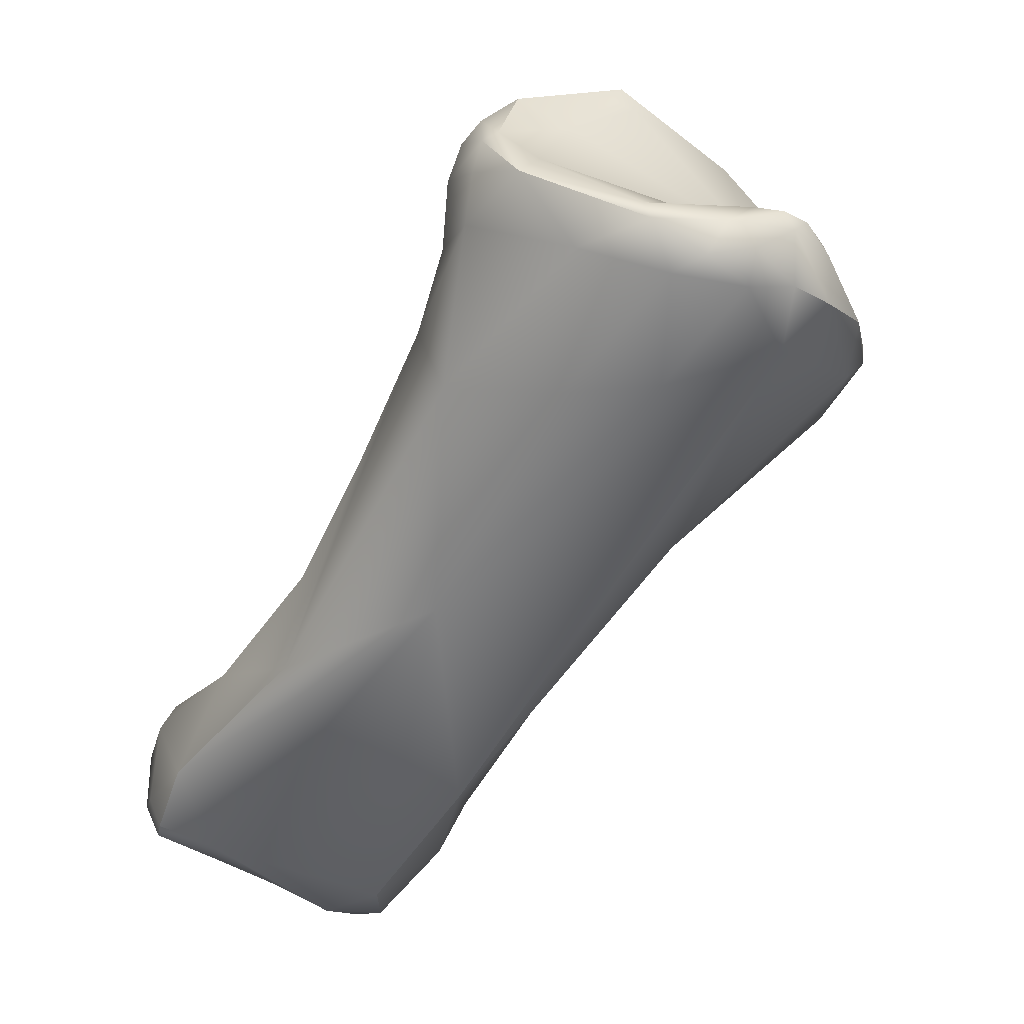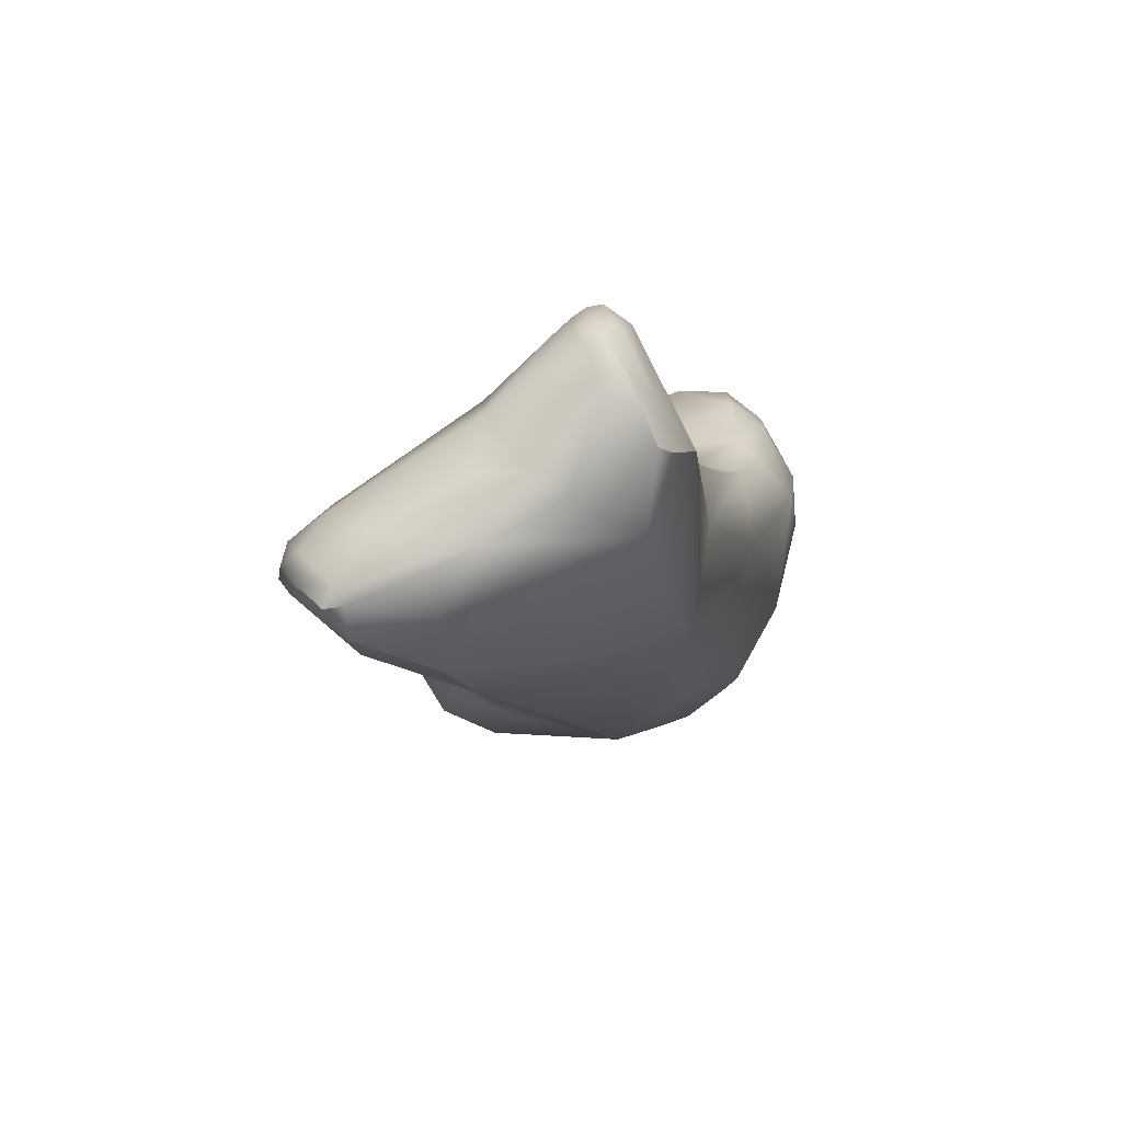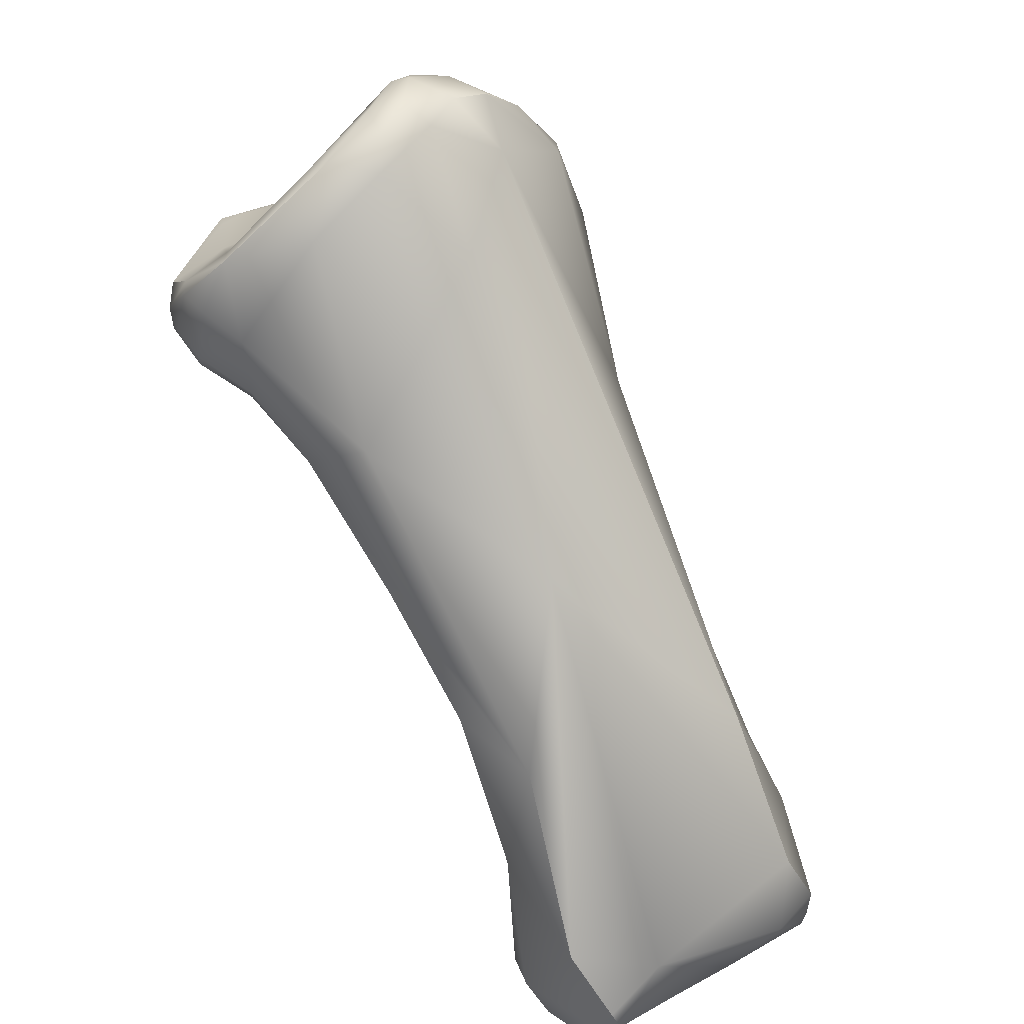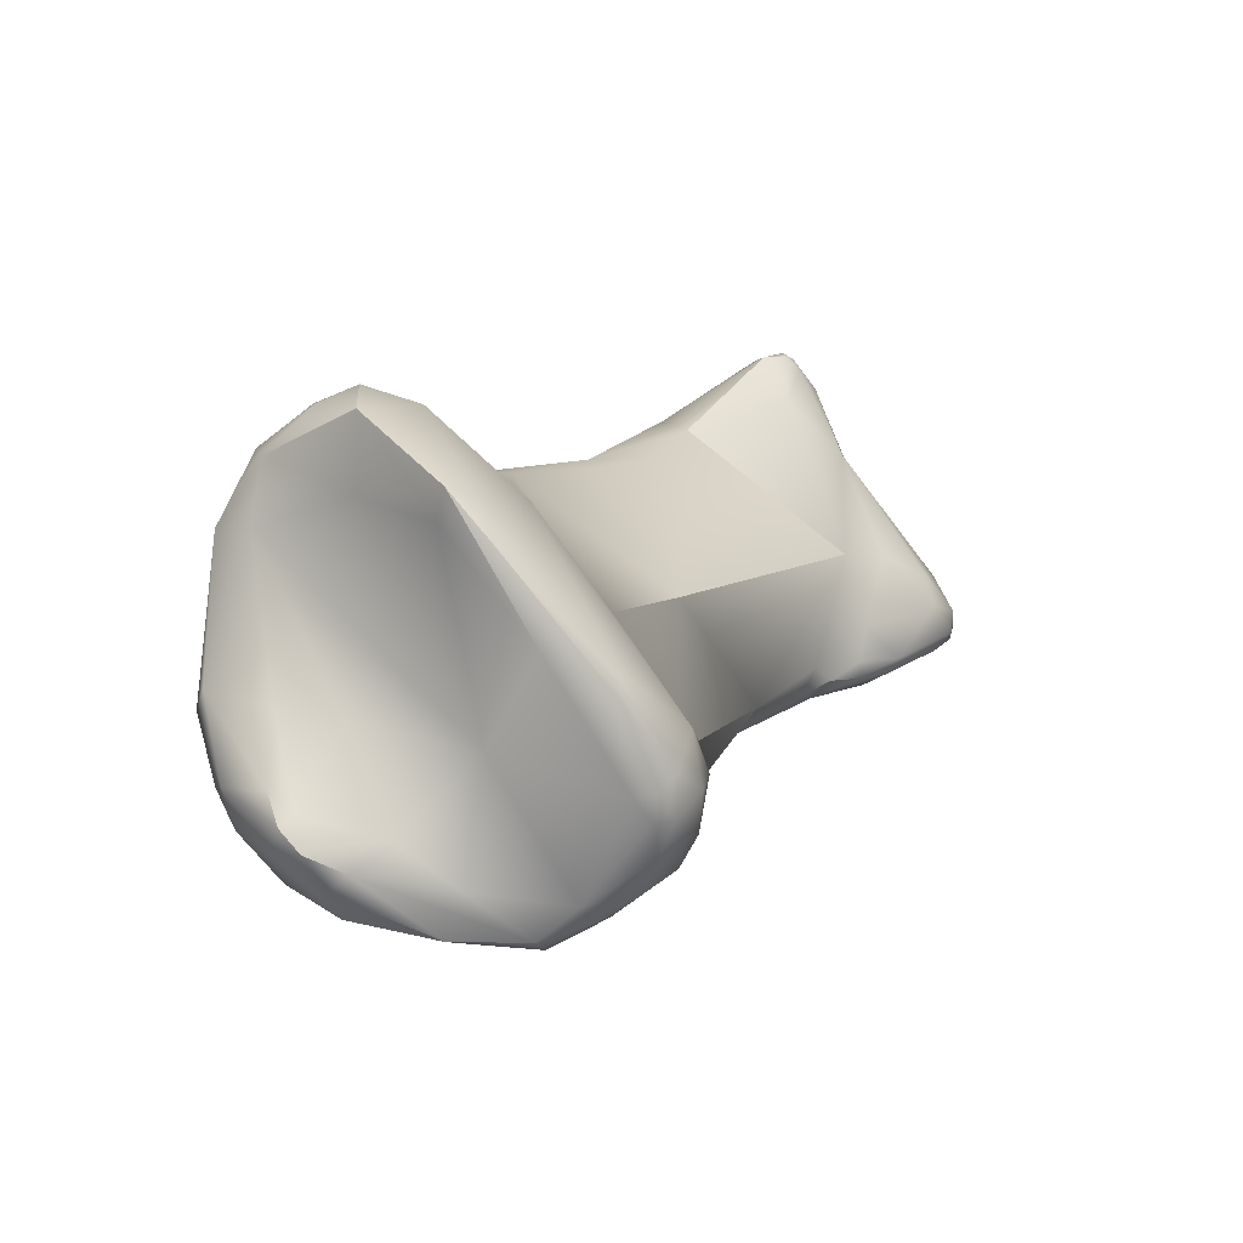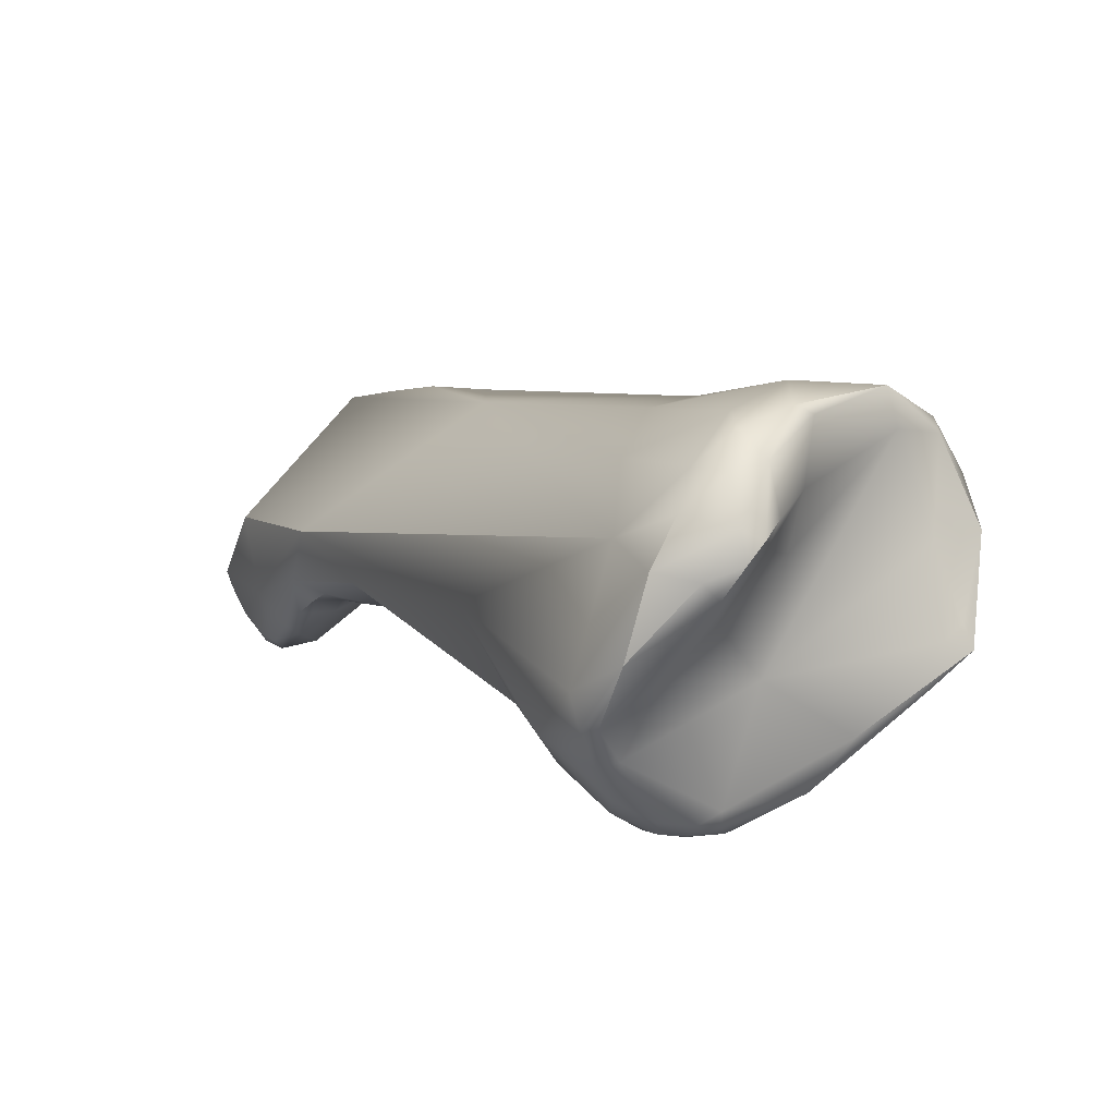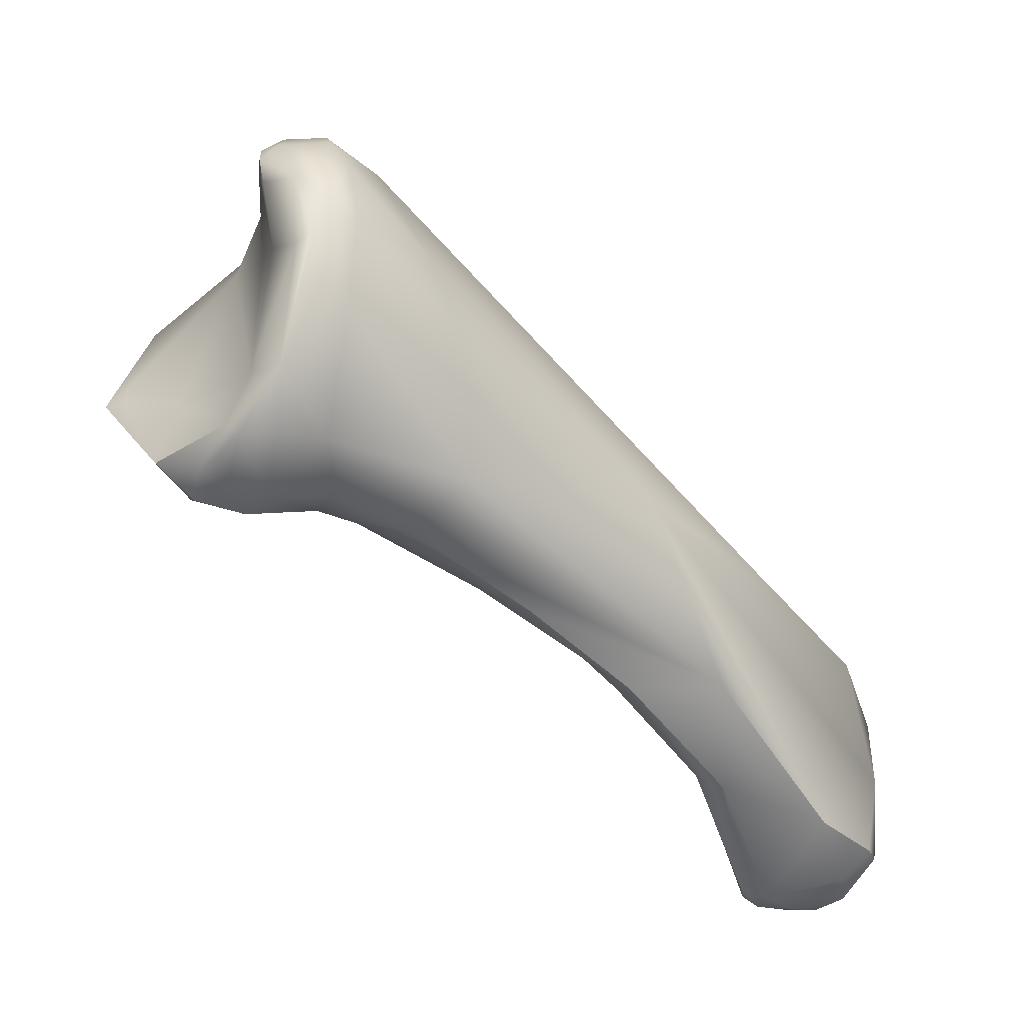
<metadata>
{"format":"obj","ext":"obj","renderer":"f3d","projection":"perspective","resolution":1024,"background":"white","views":[{"elev":-11.1,"azim":157.7,"up":"+Z"},{"elev":-45.5,"azim":30.2,"up":"+Z"},{"elev":45.2,"azim":123.6,"up":"+Y"},{"elev":57.4,"azim":-125.9,"up":"+Z"},{"elev":63.1,"azim":-69.0,"up":"+Y"},{"elev":36.2,"azim":72.4,"up":"+Y"}]}
</metadata>
<code>
o FJ3296_BP23918_FMA23938_Middle phalanx of left index finger
v 294.8 -158.6 686.9
v 294.5 -158.3 685.9
v 295 -158.1 687.7
v 295.2 -159 686.6
v 294.4 -157.8 686.4
v 294.4 -157.2 686.3
v 294.7 -157.7 687.3
v 294.7 -157.3 687.1
v 294.6 -157.7 687
v 294.9 -157.6 687.6
v 295.1 -157.2 687.5
v 294.8 -158.5 685.6
v 294.5 -157.8 685.2
v 294.4 -156.8 685.3
v 294.6 -156 684.8
v 295.2 -157.8 683.7
v 294.9 -155.8 685.2
v 295 -154.8 684.7
v 294.9 -155 684.3
v 296.4 -157.7 689.1
v 296.7 -158 689.1
v 297.7 -156.9 689.7
v 295.7 -159 687.5
v 295.9 -159.3 686.5
v 297.6 -155.6 687.4
v 295.9 -153.4 684.9
v 296.3 -154 685.7
v 295.9 -158.9 684.8
v 296.8 -159.5 684.5
v 295.2 -156.7 683.2
v 295.5 -154.7 683.8
v 296.7 -159.5 682.4
v 296.3 -158 682.2
v 299.4 -157.1 690.8
v 298.2 -152.1 686.7
v 298.2 -151.8 686.6
v 298.9 -152.1 686.9
v 298.8 -151.7 686.8
v 299.6 -151.9 686.9
v 299.2 -159.6 686.6
v 297.5 -153.4 686.4
v 297.5 -152.3 686.3
v 297.6 -151.9 685.9
v 297.5 -152.1 684.8
v 298.7 -151.4 686.3
v 298.7 -151.5 685
v 298.4 -152.9 683.7
v 298.4 -158.8 680
v 300.3 -157.5 691
v 300.6 -156.9 691.5
v 300.4 -156.6 690.8
v 301 -156.7 691
v 300.9 -158.9 689
v 299.8 -153.9 687.1
v 301 -153 687
v 302.2 -159.4 687
v 299.9 -151.3 685.7
v 299.9 -151.6 684.8
v 300.5 -151.4 686.3
v 301 -151.5 685.5
v 301.7 -152.1 685.1
v 300.9 -154.2 683
v 301 -162.7 682
v 300.1 -164.4 677.1
v 300.9 -166.9 675.4
v 300.2 -163.9 676.2
v 301.2 -170.8 674.2
v 301.9 -171.1 674.4
v 300.6 -169.2 674
v 300.5 -168.9 673.7
v 300.8 -167.3 674.6
v 300.9 -168.2 674.4
v 300.6 -168 674.1
v 301.3 -168.7 674.8
v 300.7 -166.2 675
v 301 -166.8 673.9
v 301.8 -165.3 674
v 300.7 -171.1 673.3
v 300.6 -170.5 673.2
v 300.8 -171.2 672.7
v 300.9 -170.9 672.6
v 301.2 -171.5 673.3
v 301.1 -171.6 672.7
v 301.4 -171.3 671.8
v 301.8 -171.9 672.5
v 301.6 -171.7 671.8
v 302.3 -171.8 673.4
v 301.1 -168.6 672.7
v 302.5 -171.7 671.3
v 302.2 -171.5 671.1
v 302.2 -170.5 671
v 303.5 -156.8 690.7
v 304.4 -157.4 690
v 304.6 -156.6 689.9
v 302.4 -156 689.8
v 303.4 -158.2 690
v 303.9 -154.5 688.3
v 302.3 -152.2 686.8
v 304.5 -159.1 685.9
v 303.5 -153.3 685.8
v 302.2 -151.9 686.3
v 303 -155.4 682.9
v 302.9 -169.2 675.8
v 302.6 -170.3 675.1
v 303.3 -171.7 672.2
v 303.9 -170.1 671
v 303 -168.4 671.4
v 302.6 -171.4 671
v 305.1 -156.7 689.3
v 304.8 -157.8 688.9
v 305.3 -157.1 688.4
v 304.7 -155.3 689.2
v 305.1 -155.4 688.9
v 305.3 -155.4 688.1
v 304.6 -154 687.8
v 304.9 -158.1 687.2
v 305.3 -157.5 686.8
v 305.3 -155.8 686.9
v 305.4 -158.8 685
v 305.1 -157.9 683.4
v 305.1 -161.2 683.2
v 306 -161.5 682.1
v 305.8 -163.6 680.6
v 306.6 -164.3 679.6
v 306.2 -165.6 679
v 304.4 -160.2 678.2
v 306.9 -170.5 676.7
v 305.5 -171.2 675.4
v 305.8 -171.7 674.3
v 305.5 -171.5 673.1
v 305.3 -170.8 671.8
v 306.5 -171.1 672.8
v 307 -170.5 672.4
v 307 -167.5 677.7
v 307.7 -171.5 676.3
v 308.1 -171.4 676.6
v 308.1 -171.6 676.2
v 308.3 -170.8 676.7
v 308.4 -171.5 676.3
v 308.7 -170.9 676.1
v 307.9 -167.3 677.2
v 307 -164.4 677.1
v 307.4 -171.9 675.5
v 308 -172 675.2
v 308.4 -172 675.2
v 308.2 -172.1 674.6
v 308.8 -171.5 675.3
v 308.6 -172 674.6
v 308.4 -171.6 673.6
v 308.9 -171.5 673.9
v 309 -170.6 674.1
v 308.9 -169.8 673.3
v 308.8 -168.5 674.7
v 308.8 -170.3 673.1
v 307.7 -168.6 672.7
v 295.9 -153.4 684.9
v 295.9 -153.4 684.9
v 296.8 -159.5 684.5
v 296.7 -159.5 682.4
v 299.4 -157.1 690.8
v 298.2 -151.8 686.6
v 298.8 -151.7 686.8
v 297.5 -152.1 684.8
v 300.6 -156.9 691.5
v 300.6 -156.9 691.5
v 301 -162.7 682
v 300.2 -163.9 676.2
v 300.8 -167.3 674.6
v 301.8 -165.3 674
v 302.2 -171.5 671.1
v 302.2 -171.5 671.1
v 302.2 -170.5 671
v 303.5 -156.8 690.7
v 303.5 -156.8 690.7
v 304.4 -157.4 690
v 302.9 -169.2 675.8
v 303 -168.4 671.4
v 304.8 -157.8 688.9
v 304.6 -154 687.8
v 306 -161.5 682.1
v 306.6 -164.3 679.6
v 307 -167.5 677.7
v 308.3 -170.8 676.7
v 308.6 -172 674.6
v 308.9 -171.5 673.9
v 308.9 -169.8 673.3
v 308.8 -168.5 674.7
v 308.8 -170.3 673.1
f 9 5 1
f 1 5 2
f 3 10 7
f 3 7 9
f 1 3 9
f 2 4 1
f 2 12 4
f 2 13 12
f 3 23 21
f 1 23 3
f 23 1 4
f 24 4 28
f 4 12 28
f 9 6 5
f 6 14 5
f 6 17 14
f 5 13 2
f 5 14 13
f 10 11 8
f 7 10 8
f 7 8 9
f 8 6 9
f 8 17 6
f 11 17 8
f 13 16 12
f 28 12 16
f 14 17 15
f 16 13 30
f 13 14 30
f 14 15 30
f 17 18 15
f 18 19 15
f 26 19 18
f 19 30 15
f 19 31 30
f 21 20 3
f 20 11 10
f 3 20 10
f 22 25 11
f 20 22 11
f 20 34 22
f 20 21 160
f 23 4 24
f 23 53 21
f 40 53 23
f 23 24 40
f 25 17 11
f 27 17 25
f 18 17 27
f 42 18 27
f 156 18 42
f 42 27 41
f 43 156 42
f 24 28 29
f 24 158 40
f 32 29 28
f 19 26 31
f 26 44 31
f 48 31 47
f 44 47 31
f 16 32 28
f 33 16 30
f 159 16 33
f 159 33 48
f 30 48 33
f 30 31 48
f 49 160 21
f 160 49 50
f 164 22 34
f 49 21 53
f 55 37 54
f 43 42 36
f 161 42 35
f 36 45 43
f 38 161 35
f 162 45 36
f 37 38 35
f 39 38 37
f 39 59 162
f 45 162 59
f 25 41 27
f 41 35 42
f 54 41 25
f 35 41 37
f 37 41 54
f 157 43 163
f 46 47 44
f 45 163 43
f 58 47 46
f 45 46 163
f 46 45 57
f 58 46 57
f 62 47 58
f 63 40 158
f 159 48 66
f 32 64 29
f 66 48 77
f 51 22 165
f 51 25 22
f 52 51 165
f 52 95 51
f 95 25 51
f 50 49 96
f 165 92 52
f 50 96 173
f 96 49 53
f 56 96 53
f 25 95 97
f 55 39 37
f 97 54 25
f 55 54 97
f 97 98 55
f 55 98 39
f 39 98 59
f 59 98 101
f 56 53 40
f 56 40 121
f 62 58 61
f 59 57 45
f 60 58 57
f 60 61 58
f 60 57 59
f 59 101 60
f 101 61 60
f 102 62 61
f 40 166 121
f 64 63 158
f 65 103 64
f 103 63 64
f 48 47 77
f 64 75 65
f 167 75 64
f 167 76 75
f 74 103 65
f 66 77 76
f 64 32 167
f 169 47 126
f 78 67 69
f 78 69 79
f 69 67 74
f 78 82 67
f 67 68 104
f 104 74 67
f 68 67 82
f 68 82 87
f 74 104 103
f 73 70 69
f 69 70 79
f 74 65 71
f 69 74 72
f 72 74 71
f 73 69 72
f 72 71 73
f 168 76 73
f 75 76 168
f 73 76 70
f 70 88 79
f 70 76 88
f 65 75 71
f 80 78 79
f 83 82 78
f 80 83 78
f 81 80 79
f 83 80 86
f 84 86 80
f 81 84 80
f 81 88 84
f 79 88 81
f 82 83 85
f 82 85 87
f 83 86 85
f 85 86 89
f 90 86 84
f 84 88 91
f 90 84 91
f 89 86 170
f 77 88 76
f 91 88 107
f 89 170 108
f 108 171 172
f 52 92 95
f 112 95 92
f 96 93 173
f 94 112 174
f 96 110 93
f 174 175 94
f 109 175 178
f 94 175 109
f 112 97 95
f 110 96 56
f 113 112 94
f 112 115 97
f 97 115 98
f 101 98 115
f 179 100 101
f 99 116 56
f 100 102 61
f 118 100 179
f 100 61 101
f 99 56 121
f 100 120 102
f 102 126 62
f 121 166 123
f 126 47 62
f 128 103 104
f 126 155 177
f 104 68 128
f 128 68 87
f 177 169 126
f 105 85 89
f 105 87 85
f 89 131 105
f 105 131 132
f 172 177 106
f 155 106 177
f 107 88 77
f 131 89 108
f 108 106 131
f 106 108 172
f 110 56 116
f 178 116 111
f 111 109 178
f 116 117 111
f 109 113 94
f 113 115 112
f 113 109 111
f 114 113 111
f 179 113 114
f 111 118 114
f 179 114 118
f 111 117 118
f 116 119 117
f 117 119 118
f 116 99 119
f 100 118 120
f 99 121 119
f 119 120 118
f 121 122 119
f 121 124 122
f 180 142 119
f 119 142 120
f 124 121 123
f 180 181 142
f 102 120 126
f 126 120 142
f 134 166 176
f 166 134 125
f 125 134 124
f 134 141 124
f 123 166 125
f 124 123 125
f 135 127 128
f 127 103 128
f 127 182 103
f 128 87 129
f 143 128 129
f 135 128 143
f 87 105 129
f 130 129 105
f 132 130 105
f 106 155 131
f 130 132 129
f 132 131 133
f 133 131 155
f 149 132 133
f 127 135 136
f 136 135 137
f 138 127 136
f 183 136 139
f 139 136 137
f 183 139 140
f 147 140 139
f 127 138 182
f 183 141 134
f 141 183 140
f 153 141 140
f 141 142 181
f 153 142 141
f 126 142 187
f 149 129 132
f 137 135 143
f 137 143 144
f 144 143 129
f 139 137 145
f 145 137 144
f 145 144 146
f 146 144 129
f 146 129 149
f 147 139 145
f 146 148 145
f 140 147 151
f 151 147 150
f 147 145 184
f 184 150 147
f 148 146 149
f 148 149 185
f 153 140 151
f 151 152 153
f 185 149 154
f 150 188 151
f 151 188 152
f 186 154 155
f 186 155 187
f 155 126 187
f 154 133 155
f 133 154 149

</code>
